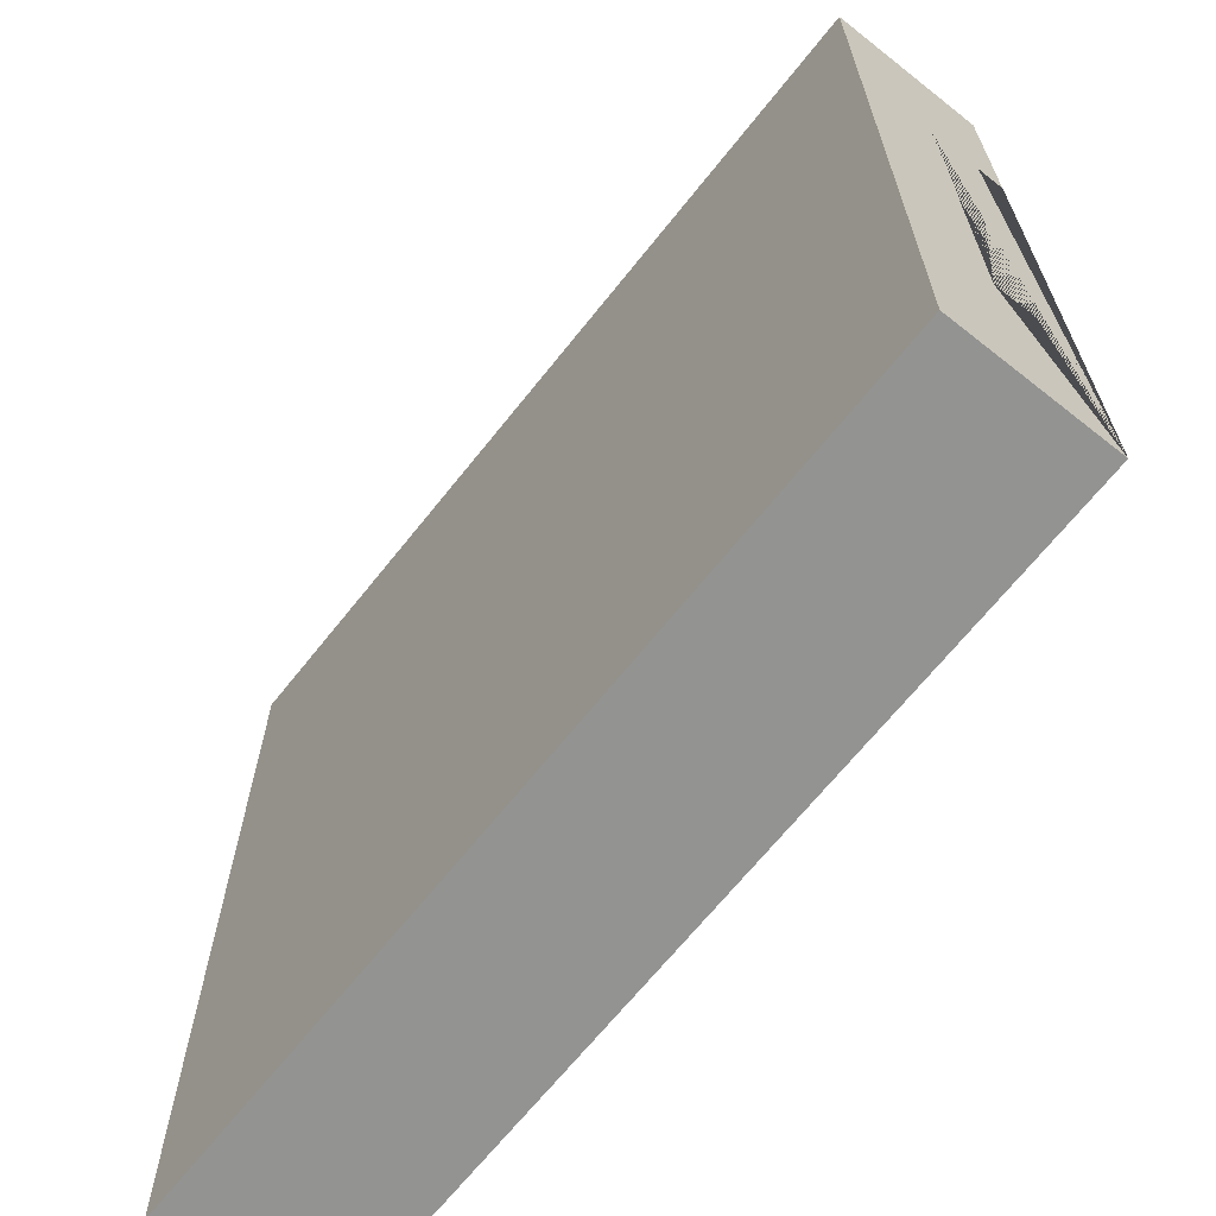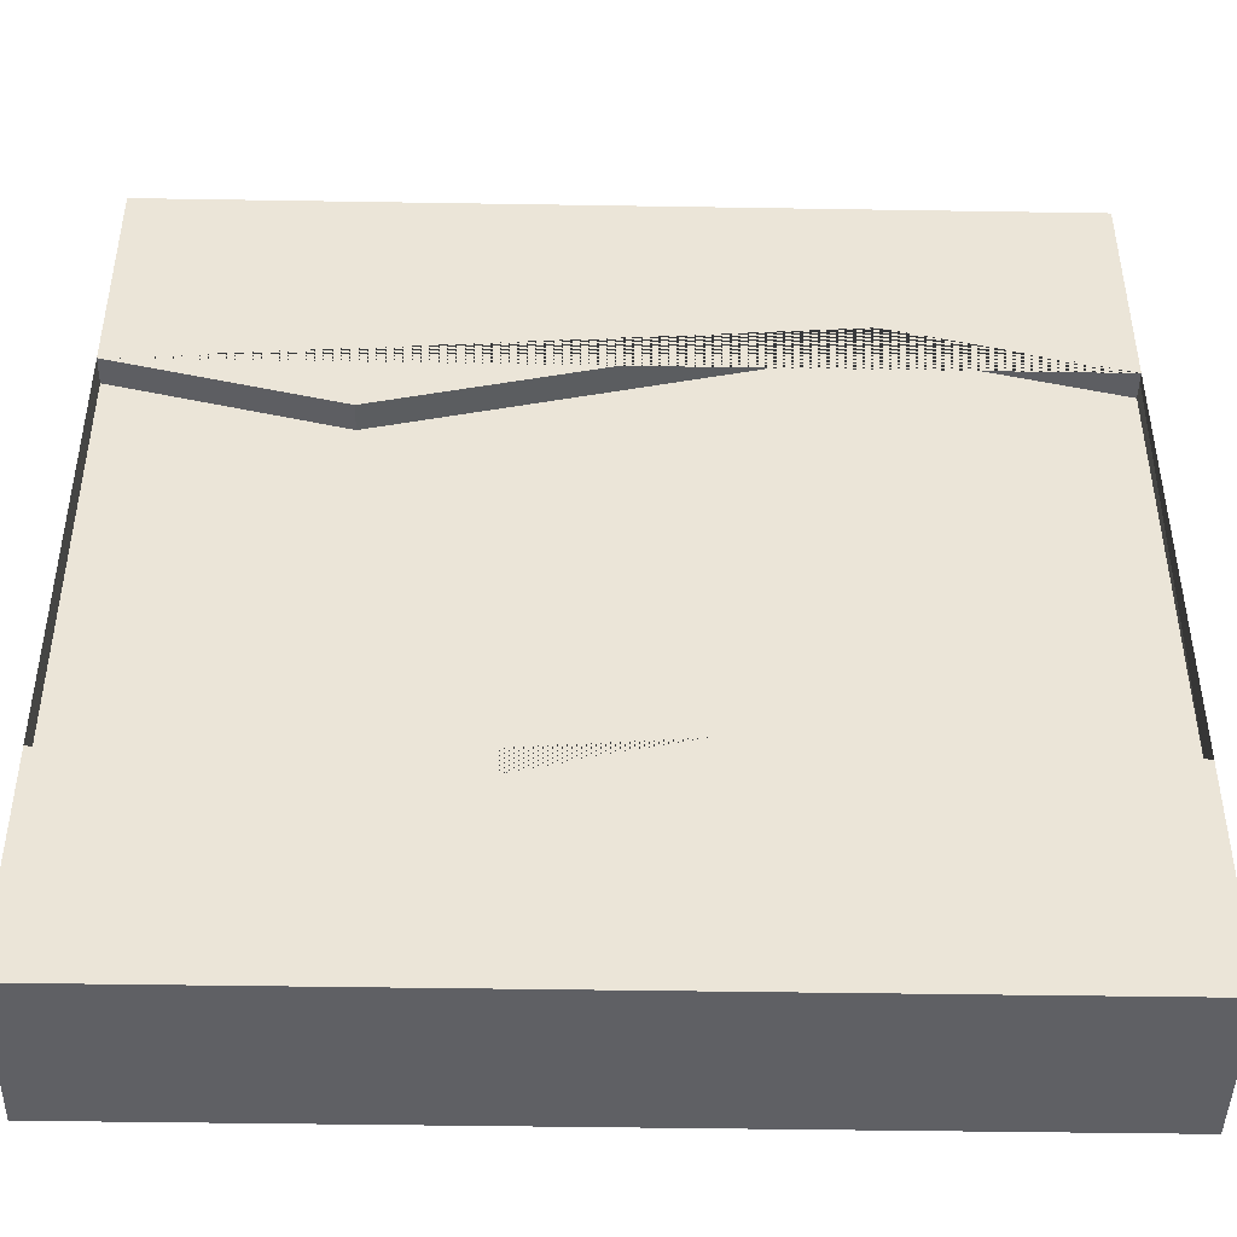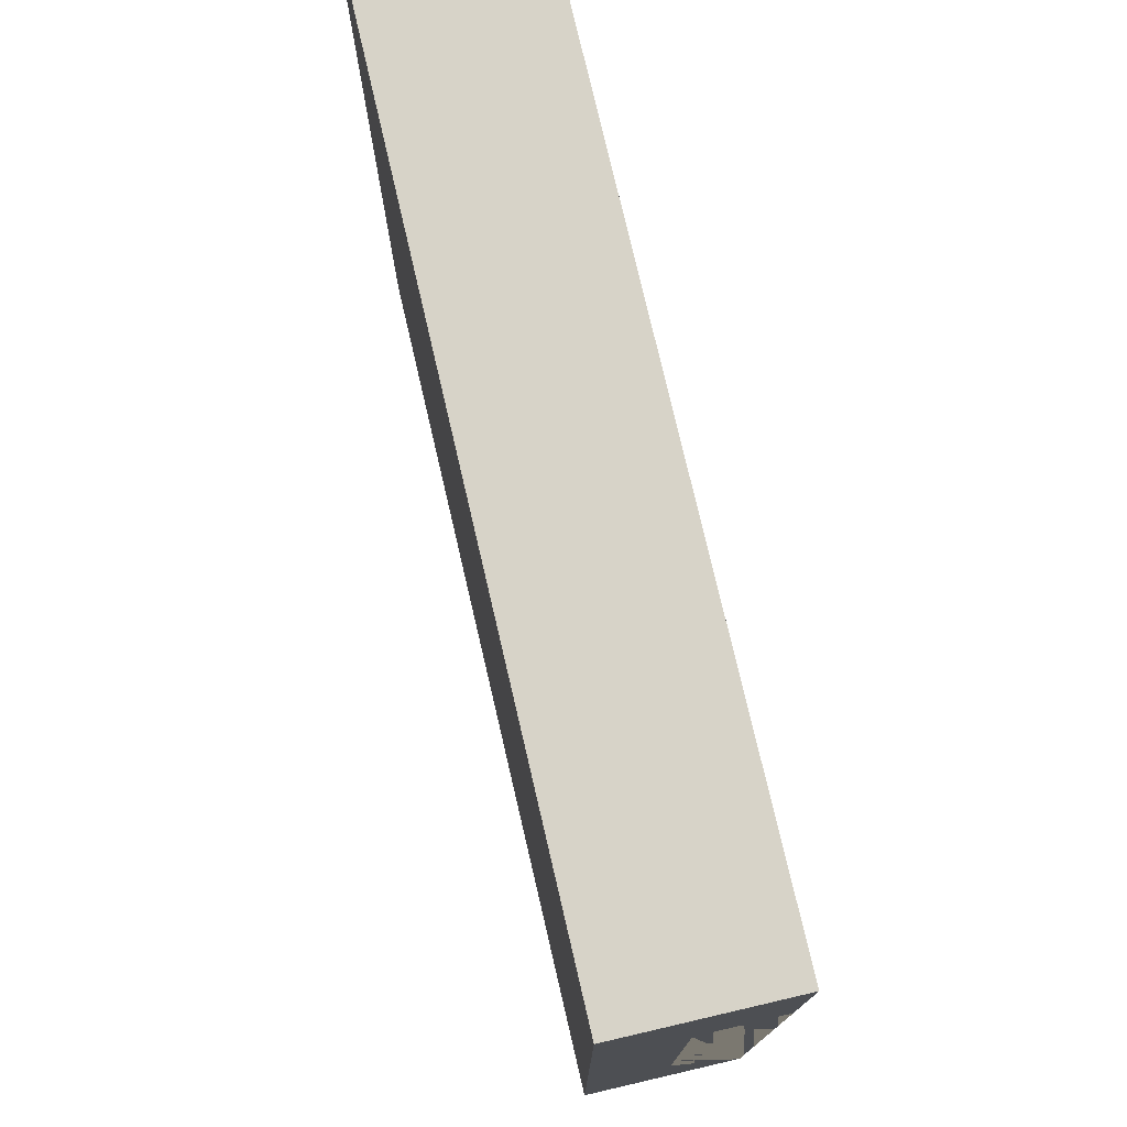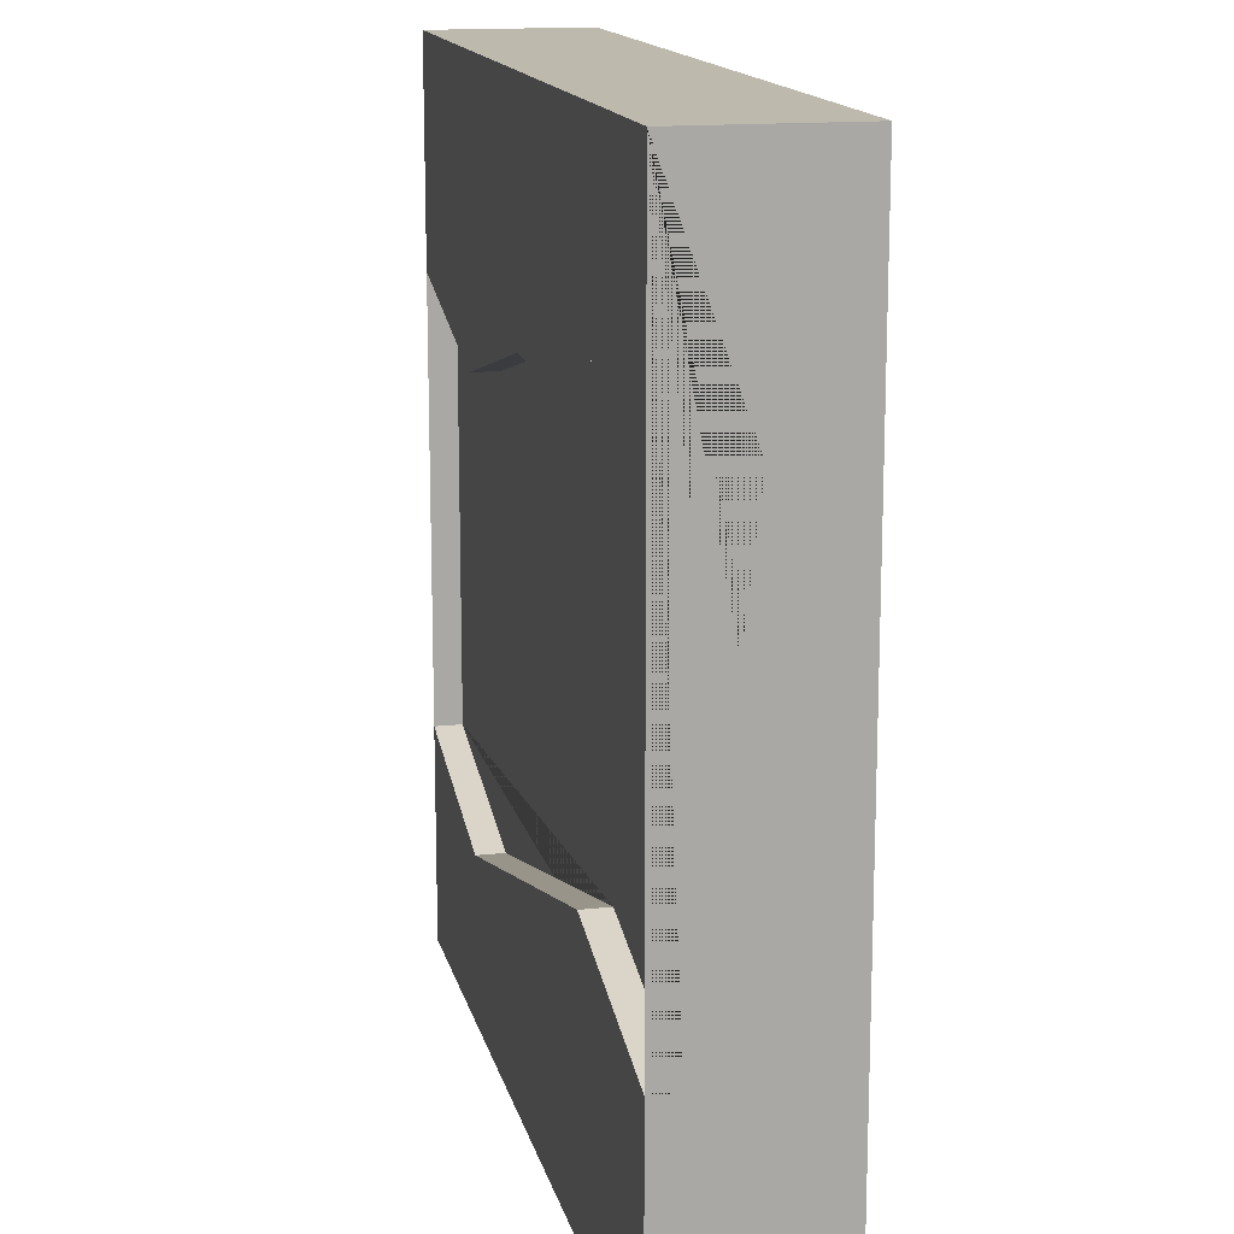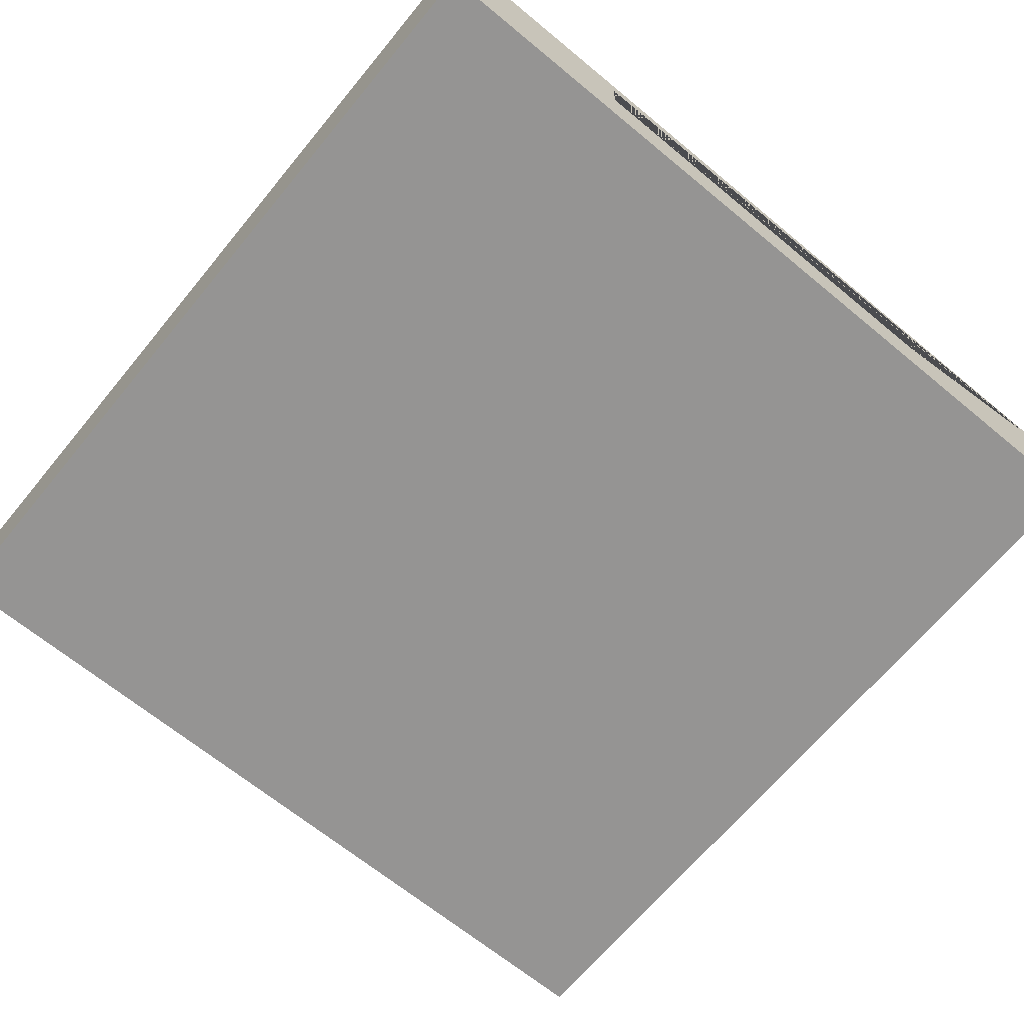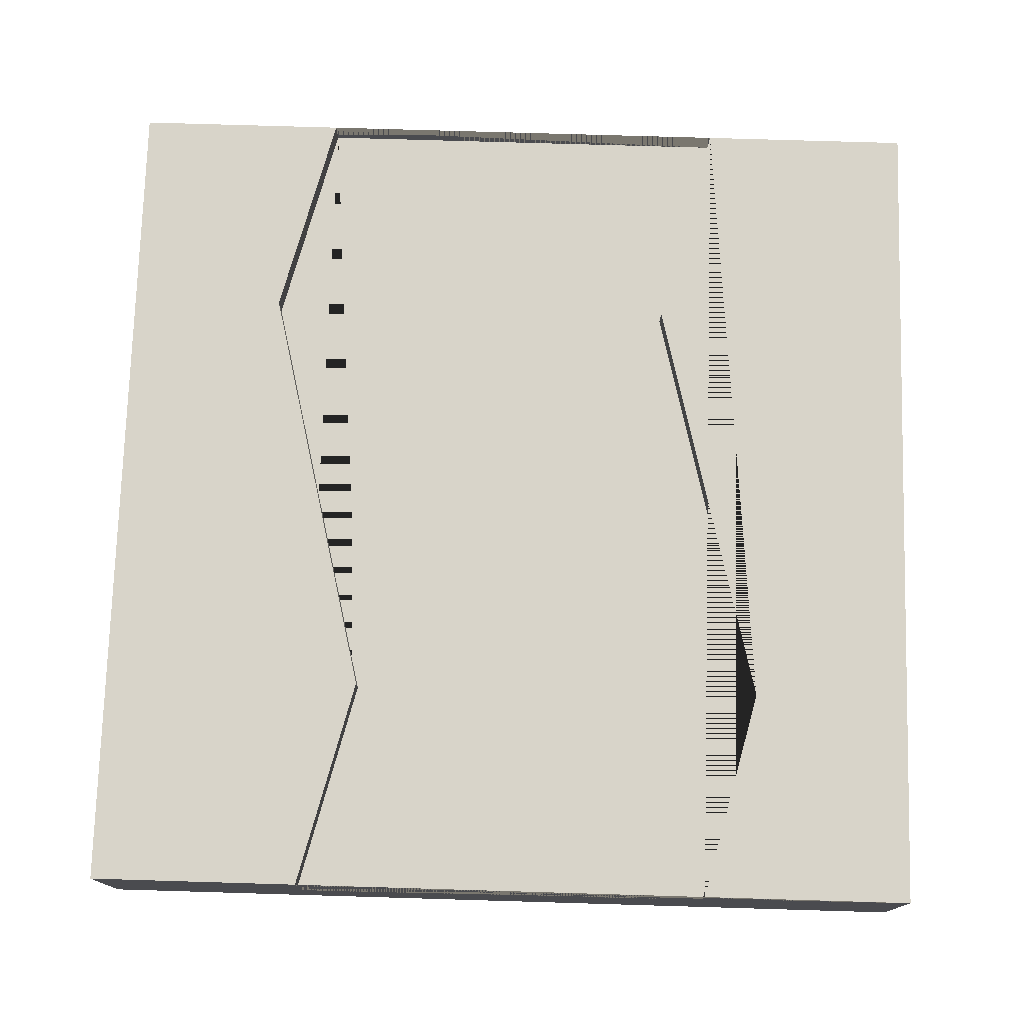
<metadata>
{"format":"obj","ext":"obj","renderer":"f3d","projection":"perspective","resolution":1024,"background":"white","views":[{"elev":-66.7,"azim":51.6,"up":"+Z"},{"elev":-44.8,"azim":178.9,"up":"+Z"},{"elev":76.7,"azim":76.9,"up":"+Z"},{"elev":15.1,"azim":-102.8,"up":"+Z"},{"elev":-67.1,"azim":50.4,"up":"+Y"},{"elev":75.7,"azim":-88.3,"up":"+Y"}]}
</metadata>
<code>
g Mesh1 Group1 Model
v 3 0.455 -2.25
v 2.25 0.455 -2.438
v 0.75 0.455 -2.062
v 4.331e-13 0.455 -2.25
v 4.505e-13 0.455 -0.75
v 0.75 0.455 -0.5625
v 2.25 0.455 -0.9375
v 3 0.455 -0.75
f 1 2 3 4 5 6 7 8
v 3 0.55 -2.25
v 2.25 0.55 -2.438
f 9 10 2 1
v 0 0.55 -3
v 4.331e-13 0.55 -2.25
v 0.75 0.55 -2.062
v 3 0.55 -3
f 11 12 13 10 9 14
v 3.465e-14 0.55 -0
v 4.505e-13 0.55 -0.75
v 4.505e-13 0.275 -0.75
v 4.331e-13 0.275 -2.25
v 0 0 -3
v 3.465e-14 0 -0
f 15 16 5 17 18 4 12 11 19 20
v 3 0.55 -0.75
v 2.25 0.55 -0.9375
v 0.75 0.55 -0.5625
v 3 0.55 -4.62e-14
f 21 22 23 16 15 24
f 22 21 8 7
v 3 0.275 -2.25
v 3 0.275 -0.75
v 3 0 -4.62e-14
v 3 0 -3
f 14 9 1 25 26 8 21 24 27 28
f 25 1 8 26
f 15 20 27 24
f 27 20 19 28
f 14 28 19 11
f 23 22 7 6
f 16 23 6 5
f 17 5 4 18
f 13 12 4 3
f 10 13 3 2

</code>
